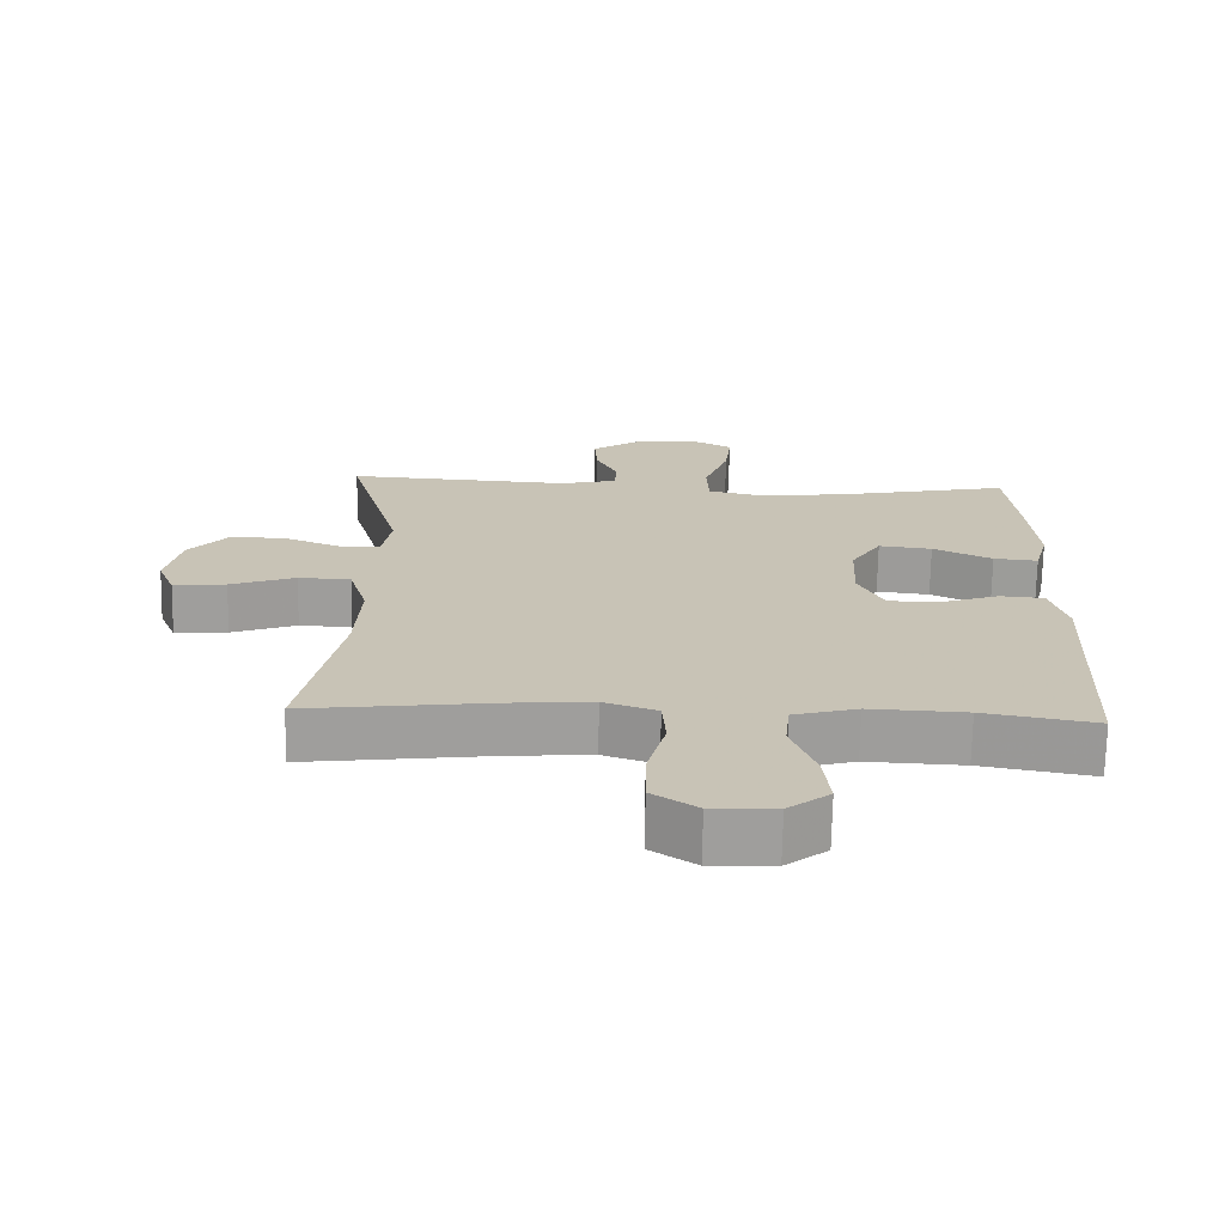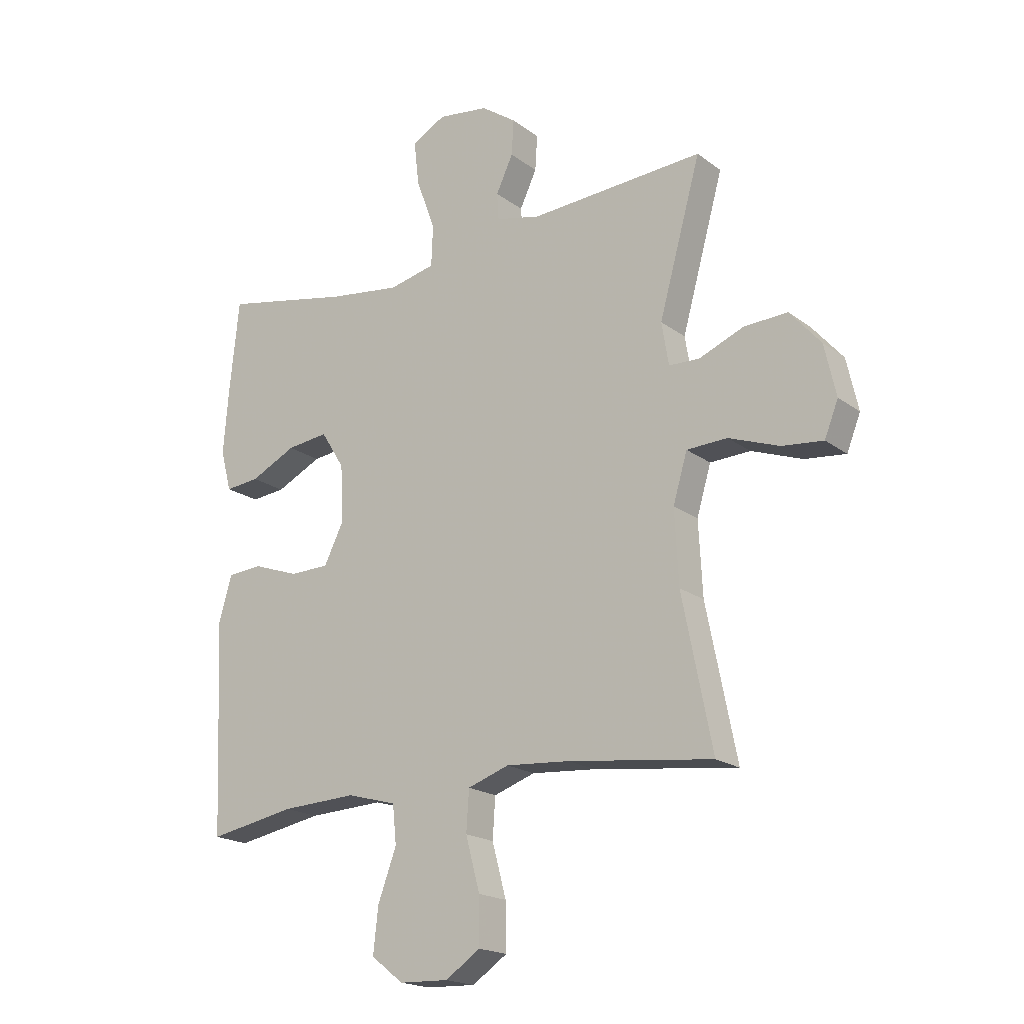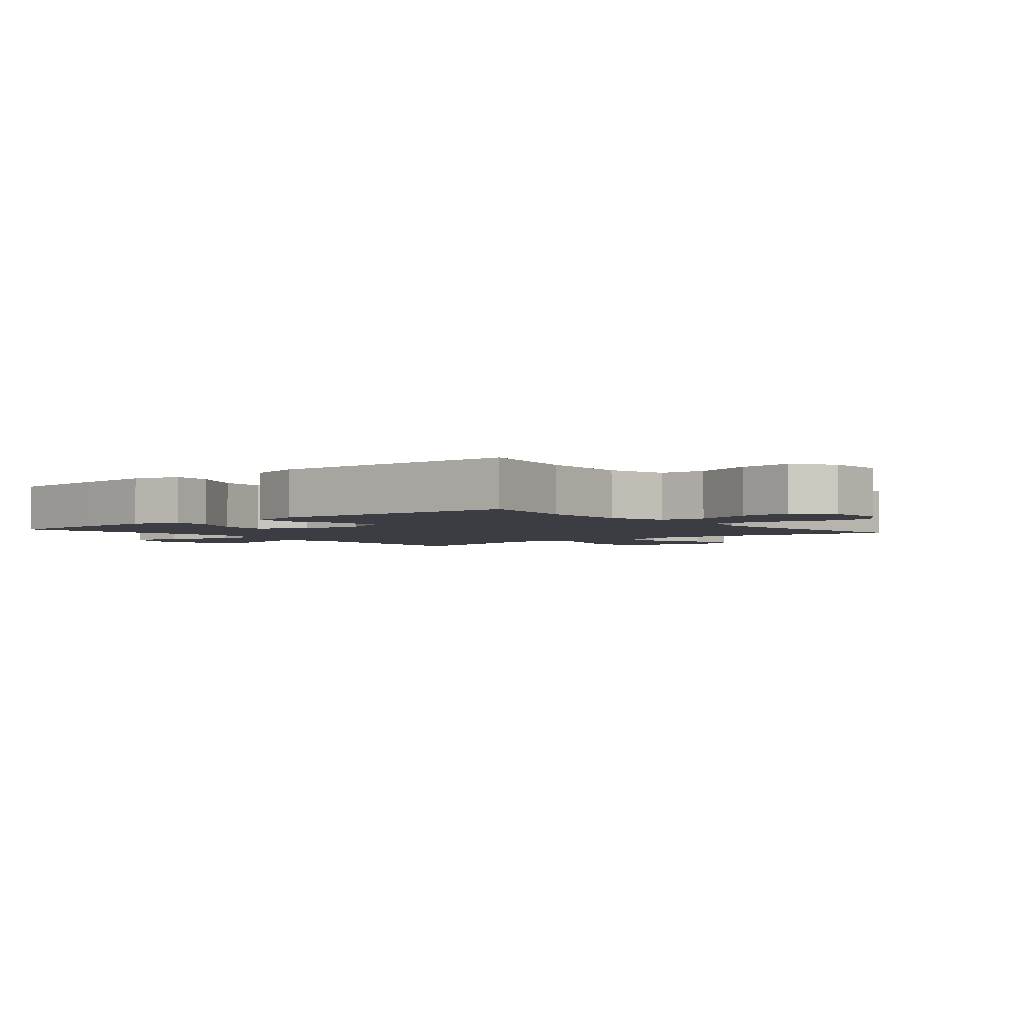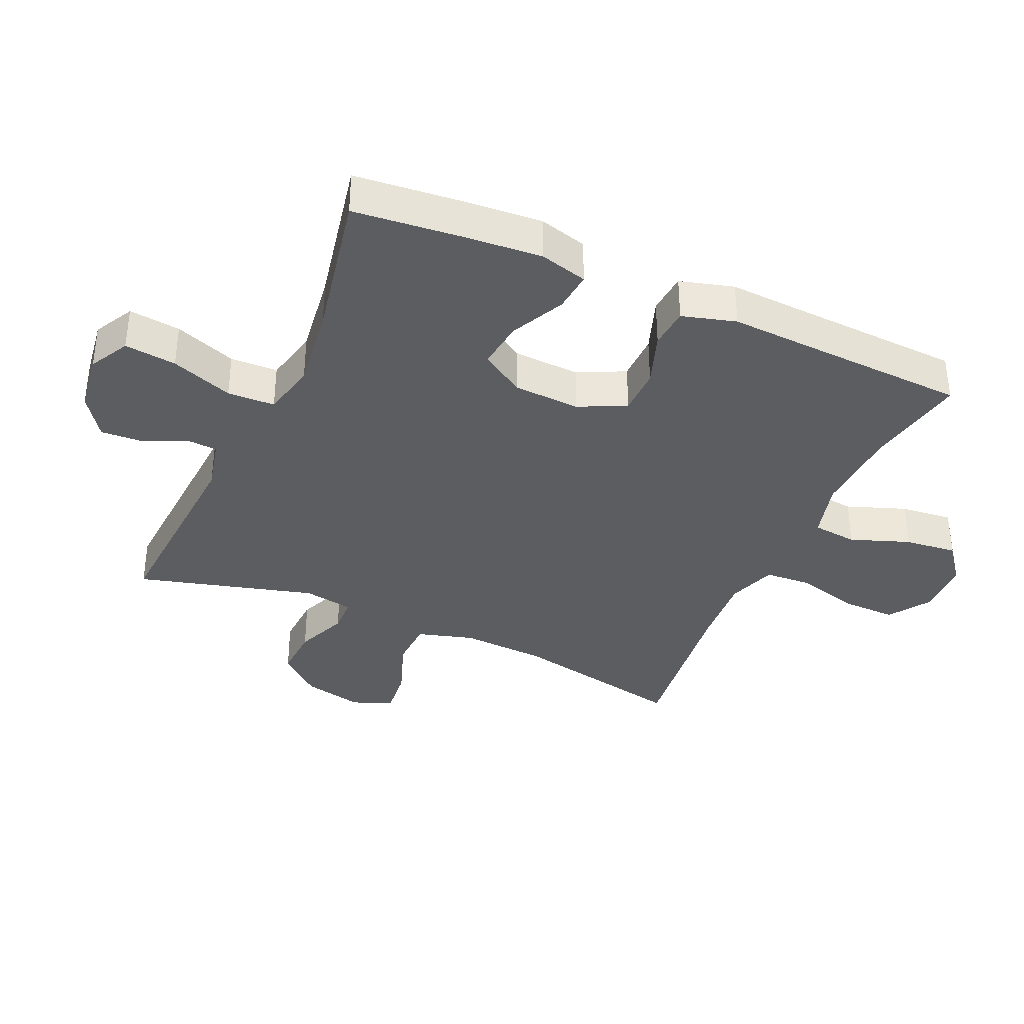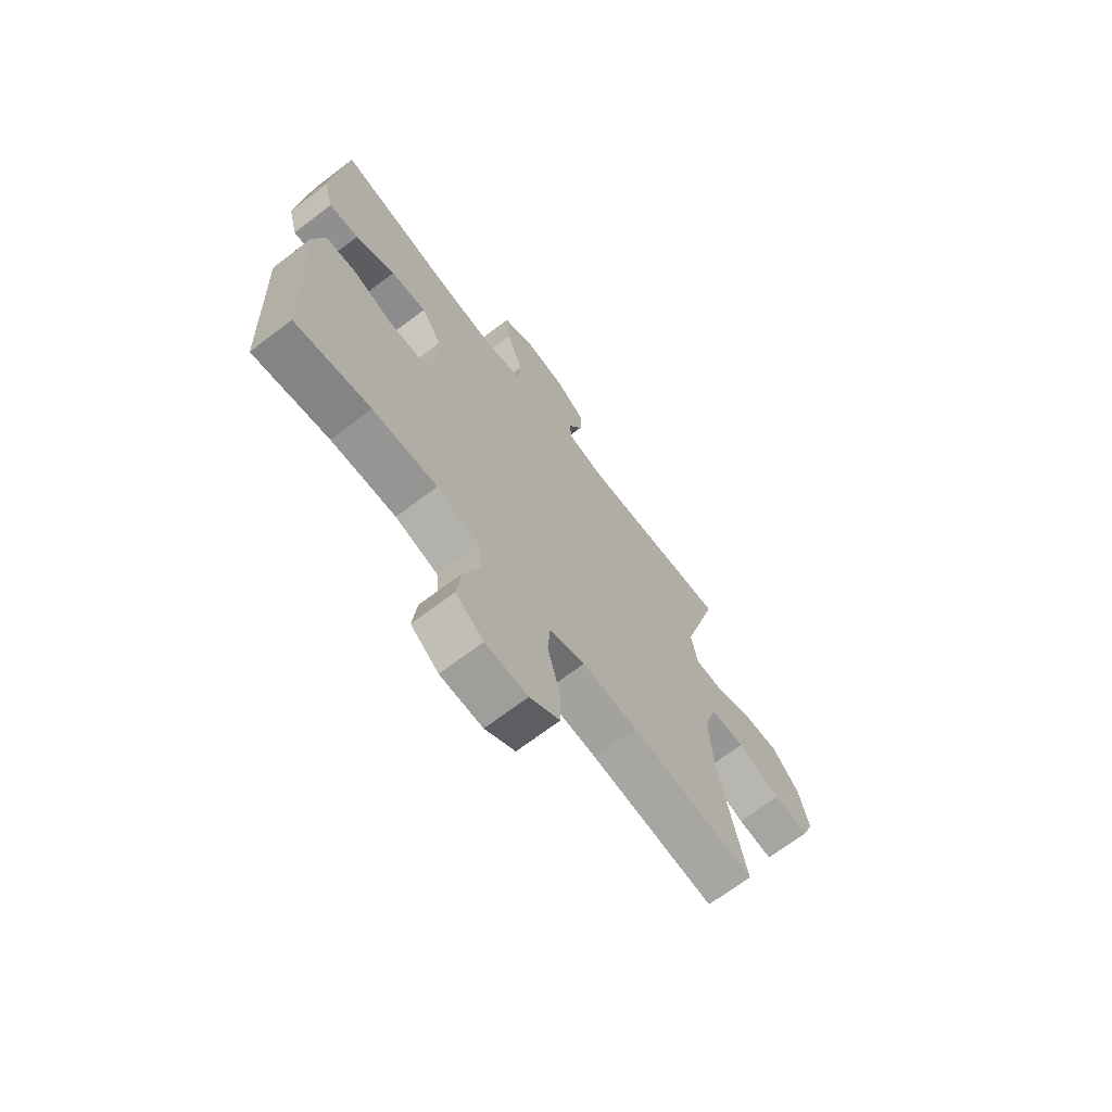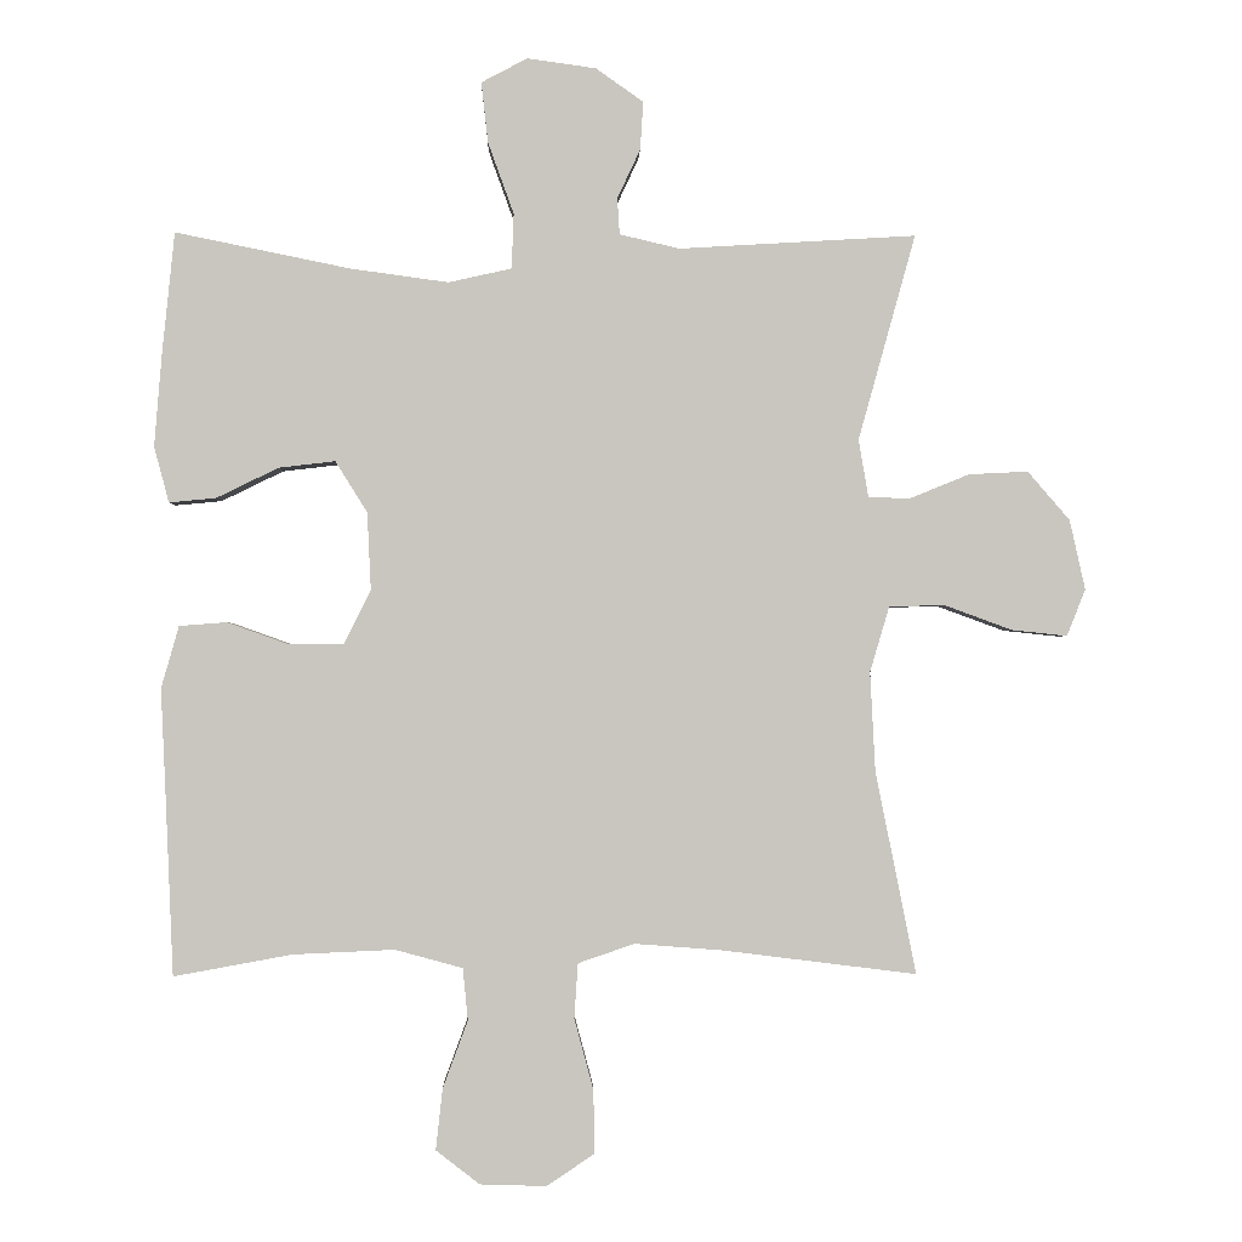
<metadata>
{"format":"obj","ext":"obj","renderer":"f3d","projection":"perspective","resolution":1024,"background":"white","views":[{"elev":-70.8,"azim":-1.1,"up":"+Z"},{"elev":-19.1,"azim":-143.8,"up":"+Z"},{"elev":-2.9,"azim":129.7,"up":"+Y"},{"elev":-36.4,"azim":65.8,"up":"+Y"},{"elev":-69.4,"azim":127.2,"up":"+Z"},{"elev":-0.9,"azim":178.3,"up":"+Z"}]}
</metadata>
<code>
v 0.5 0.07 -0.5
v 0.34 0.07 -0.471
v 0.203 0.07 -0.465
v 0.112 0.07 -0.49
v 0.105 0.07 -0.56
v 0.139 0.07 -0.652
v 0.148 0.07 -0.734
v 0.089 0.07 -0.78
v -0.001 0.07 -0.783
v -0.065 0.07 -0.74
v -0.064 0.07 -0.655
v -0.038 0.07 -0.558
v -0.043 0.07 -0.484
v -0.119 0.07 -0.458
v -0.236 0.07 -0.467
v -0.5 0.07 -0.5
v -0.445 0.07 -0.226
v -0.438 0.07 -0.092
v -0.464 0.07 -0.004
v -0.538 0.07 -0.001
v -0.631 0.07 -0.035
v -0.706 0.07 -0.043
v -0.731 0.07 0.02
v -0.71 0.07 0.114
v -0.653 0.07 0.18
v -0.573 0.07 0.176
v -0.492 0.07 0.143
v -0.436 0.07 0.145
v -0.423 0.07 0.223
v -0.5 0.07 0.5
v -0.18 0.07 0.481
v -0.099 0.07 0.5
v -0.096 0.07 0.549
v -0.127 0.07 0.615
v -0.131 0.07 0.68
v -0.067 0.07 0.725
v 0.026 0.07 0.738
v 0.088 0.07 0.705
v 0.079 0.07 0.624
v 0.044 0.07 0.527
v 0.047 0.07 0.453
v 0.132 0.07 0.434
v 0.264 0.07 0.452
v 0.5 0.07 0.5
v 0.517 0.07 0.334
v 0.527 0.07 0.211
v 0.507 0.07 0.136
v 0.444 0.07 0.142
v 0.36 0.07 0.183
v 0.284 0.07 0.192
v 0.241 0.07 0.123
v 0.236 0.07 0.019
v 0.272 0.07 -0.054
v 0.345 0.07 -0.055
v 0.429 0.07 -0.025
v 0.493 0.07 -0.03
v 0.517 0.07 -0.114
v 0.511 0.07 -0.243
v 0.5 0 -0.5
v 0.34 0 -0.471
v 0.203 0 -0.465
v 0.112 0 -0.49
v 0.105 0 -0.56
v 0.139 0 -0.652
v 0.148 0 -0.734
v 0.089 0 -0.78
v -0.001 0 -0.783
v -0.065 0 -0.74
v -0.064 0 -0.655
v -0.038 0 -0.558
v -0.043 0 -0.484
v -0.119 0 -0.458
v -0.236 0 -0.467
v -0.5 0 -0.5
v -0.445 0 -0.226
v -0.438 0 -0.092
v -0.464 0 -0.004
v -0.538 0 -0.001
v -0.631 0 -0.035
v -0.706 0 -0.043
v -0.731 0 0.02
v -0.71 0 0.114
v -0.653 0 0.18
v -0.573 0 0.176
v -0.492 0 0.143
v -0.436 0 0.145
v -0.423 0 0.223
v -0.5 0 0.5
v -0.18 0 0.481
v -0.099 0 0.5
v -0.096 0 0.549
v -0.127 0 0.615
v -0.131 0 0.68
v -0.067 0 0.725
v 0.026 0 0.738
v 0.088 0 0.705
v 0.079 0 0.624
v 0.044 0 0.527
v 0.047 0 0.453
v 0.132 0 0.434
v 0.264 0 0.452
v 0.5 0 0.5
v 0.517 0 0.334
v 0.527 0 0.211
v 0.507 0 0.136
v 0.444 0 0.142
v 0.36 0 0.183
v 0.284 0 0.192
v 0.241 0 0.123
v 0.236 0 0.019
v 0.272 0 -0.054
v 0.345 0 -0.055
v 0.429 0 -0.025
v 0.493 0 -0.03
v 0.517 0 -0.114
v 0.511 0 -0.243
f 55 56 57 58
f 54 55 58 1
f 53 54 1 2
f 52 53 2 3
f 51 52 3 4
f 46 47 48 49
f 46 49 50
f 43 44 45 46
f 42 43 46 50
f 41 42 50 51
f 37 38 39 40
f 37 40 41
f 36 37 41
f 33 34 35 36
f 32 33 36 41
f 31 32 41 51
f 29 30 31 51
f 24 25 26 27
f 24 27 28
f 23 24 28
f 20 21 22 23
f 19 20 23 28
f 18 19 28
f 15 16 17
f 14 15 17 18
f 13 14 18 28
f 9 10 11 12
f 9 12 13
f 8 9 13
f 5 6 7 8
f 5 8 13
f 4 5 13 28
f 4 28 29 51
f 116 115 114 113
f 59 116 113 112
f 60 59 112 111
f 61 60 111 110
f 62 61 110 109
f 107 106 105 104
f 108 107 104
f 104 103 102 101
f 108 104 101 100
f 109 108 100 99
f 98 97 96 95
f 99 98 95
f 99 95 94
f 94 93 92 91
f 99 94 91 90
f 109 99 90 89
f 109 89 88 87
f 85 84 83 82
f 86 85 82
f 86 82 81
f 81 80 79 78
f 86 81 78 77
f 86 77 76
f 75 74 73
f 76 75 73 72
f 86 76 72 71
f 70 69 68 67
f 71 70 67
f 71 67 66
f 66 65 64 63
f 71 66 63
f 86 71 63 62
f 109 87 86 62
f 1 59 60 2
f 2 60 61 3
f 3 61 62 4
f 4 62 63 5
f 5 63 64 6
f 6 64 65 7
f 7 65 66 8
f 8 66 67 9
f 9 67 68 10
f 10 68 69 11
f 11 69 70 12
f 12 70 71 13
f 13 71 72 14
f 14 72 73 15
f 15 73 74 16
f 16 74 75 17
f 17 75 76 18
f 18 76 77 19
f 19 77 78 20
f 20 78 79 21
f 21 79 80 22
f 22 80 81 23
f 23 81 82 24
f 24 82 83 25
f 25 83 84 26
f 26 84 85 27
f 27 85 86 28
f 28 86 87 29
f 29 87 88 30
f 30 88 89 31
f 31 89 90 32
f 32 90 91 33
f 33 91 92 34
f 34 92 93 35
f 35 93 94 36
f 36 94 95 37
f 37 95 96 38
f 38 96 97 39
f 39 97 98 40
f 40 98 99 41
f 41 99 100 42
f 42 100 101 43
f 43 101 102 44
f 44 102 103 45
f 45 103 104 46
f 46 104 105 47
f 47 105 106 48
f 48 106 107 49
f 49 107 108 50
f 50 108 109 51
f 51 109 110 52
f 52 110 111 53
f 53 111 112 54
f 54 112 113 55
f 55 113 114 56
f 56 114 115 57
f 57 115 116 58
f 58 116 59 1

</code>
